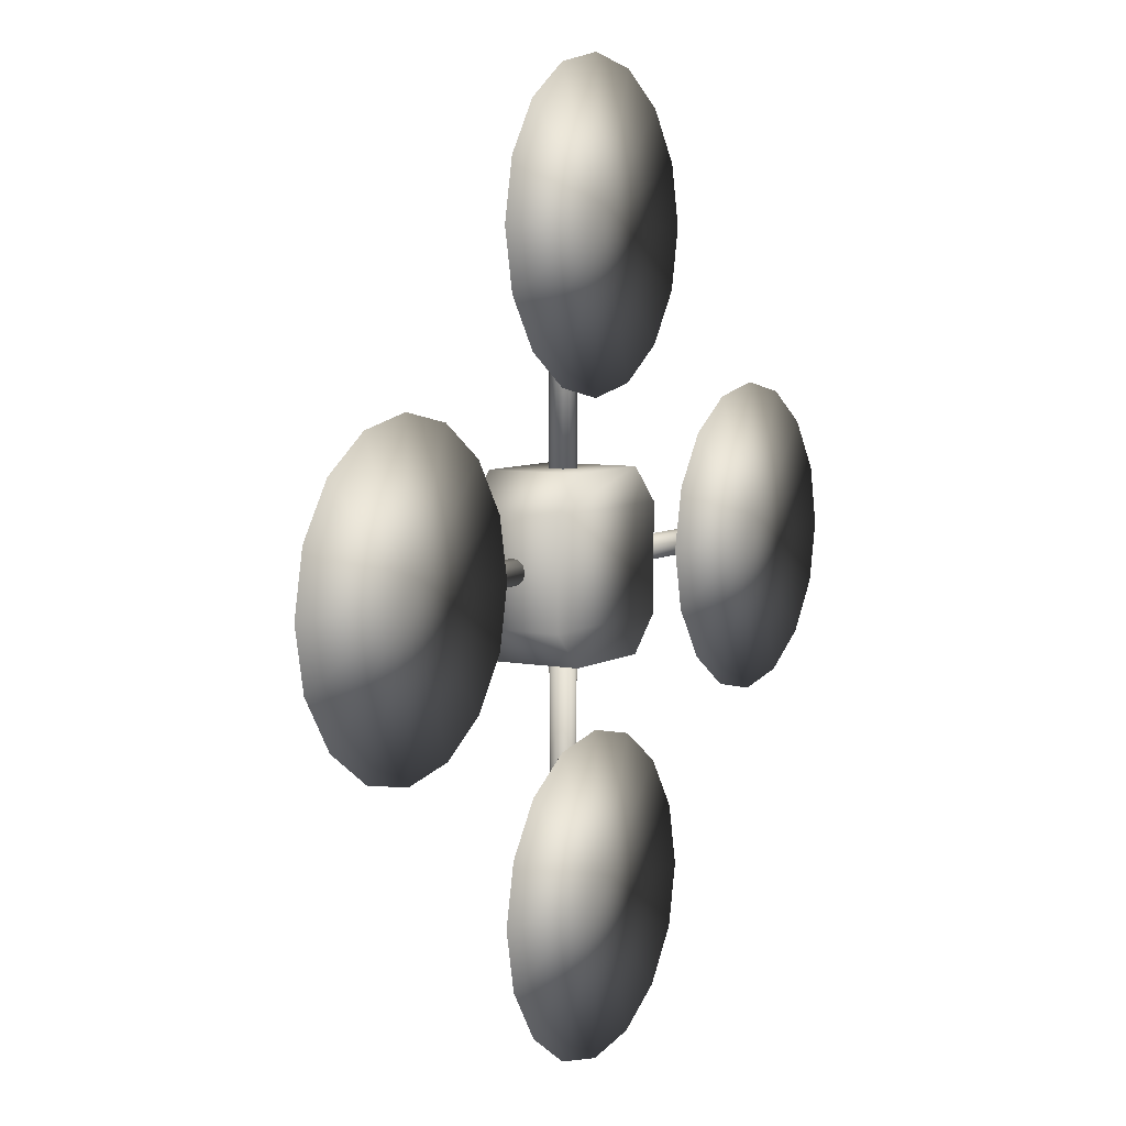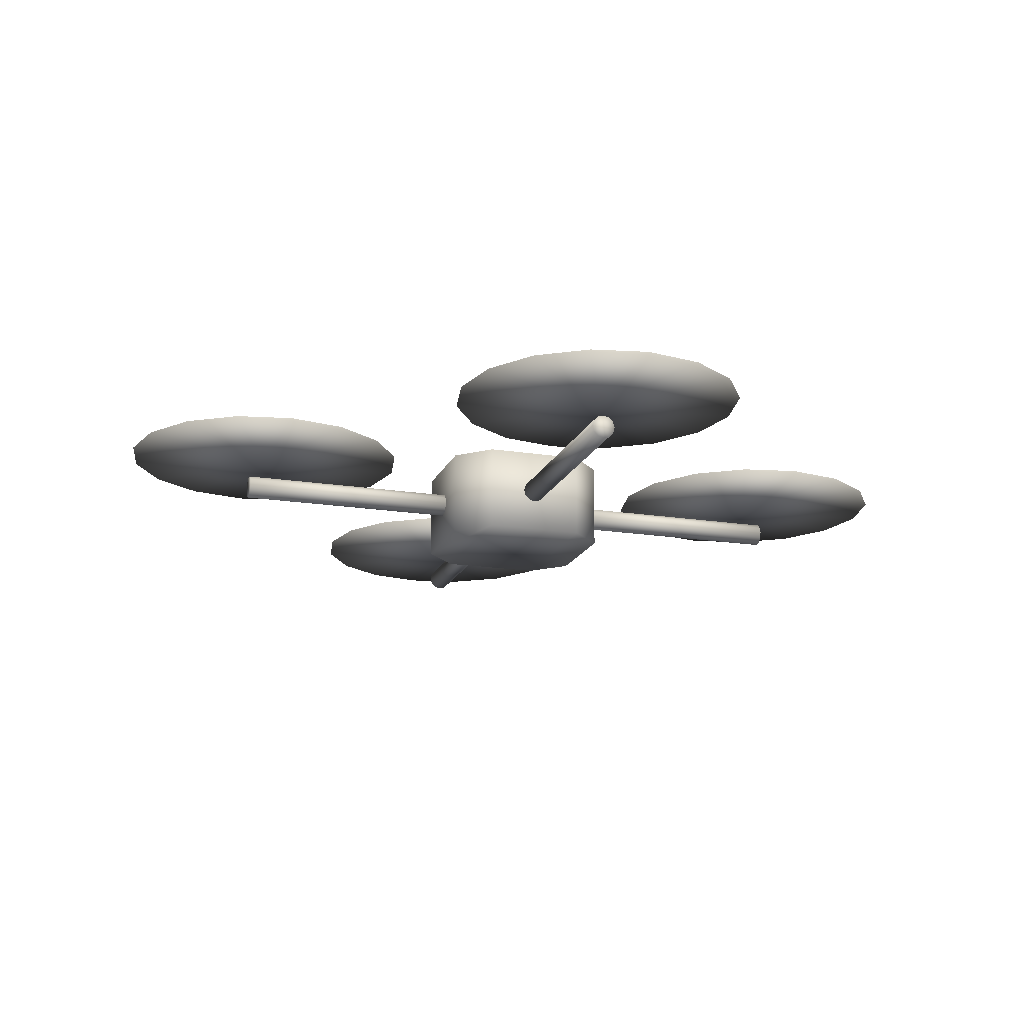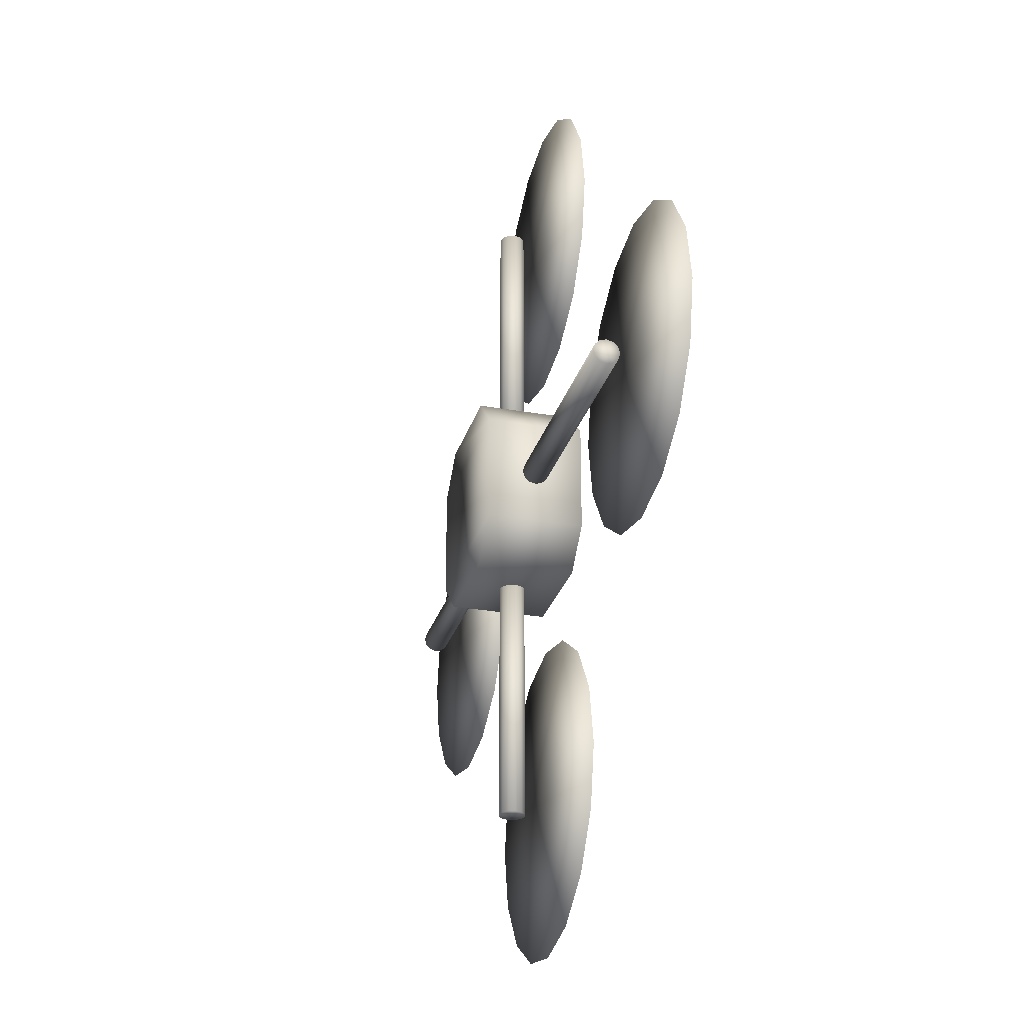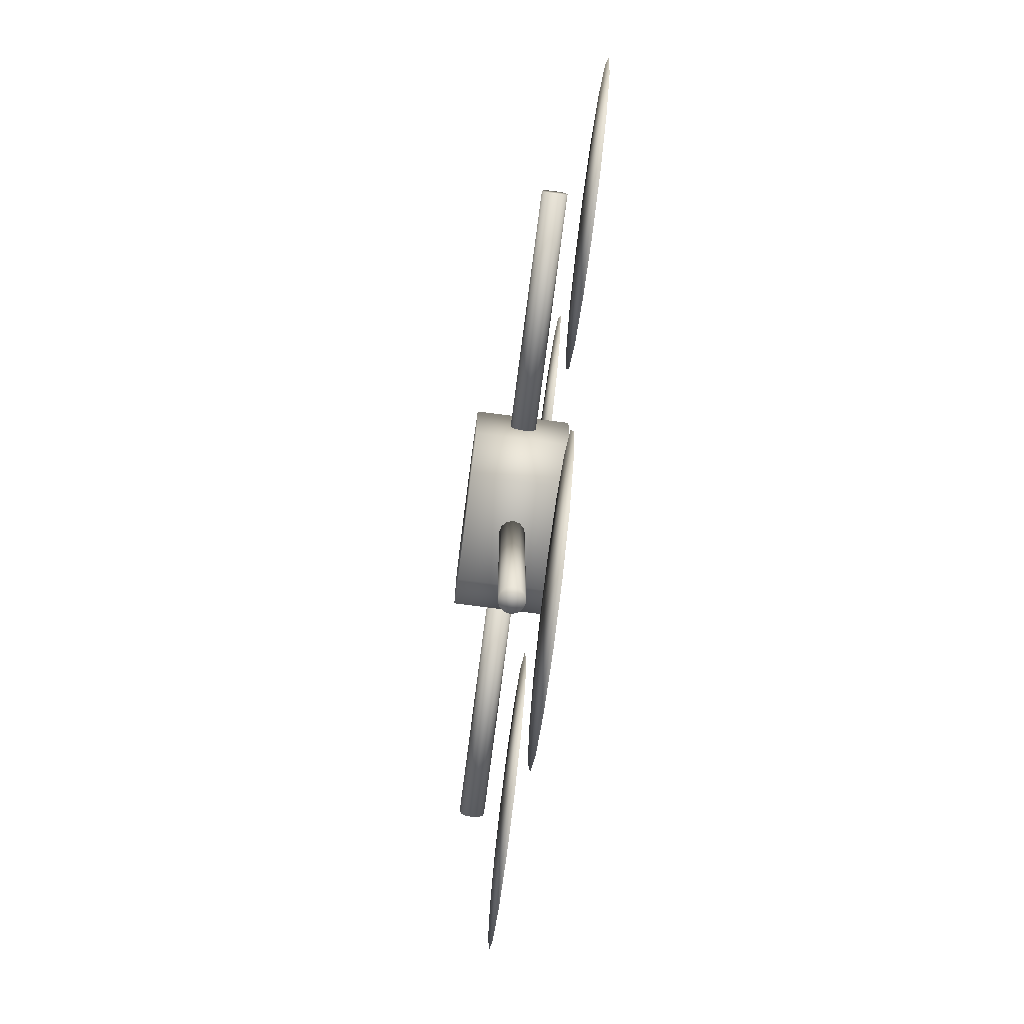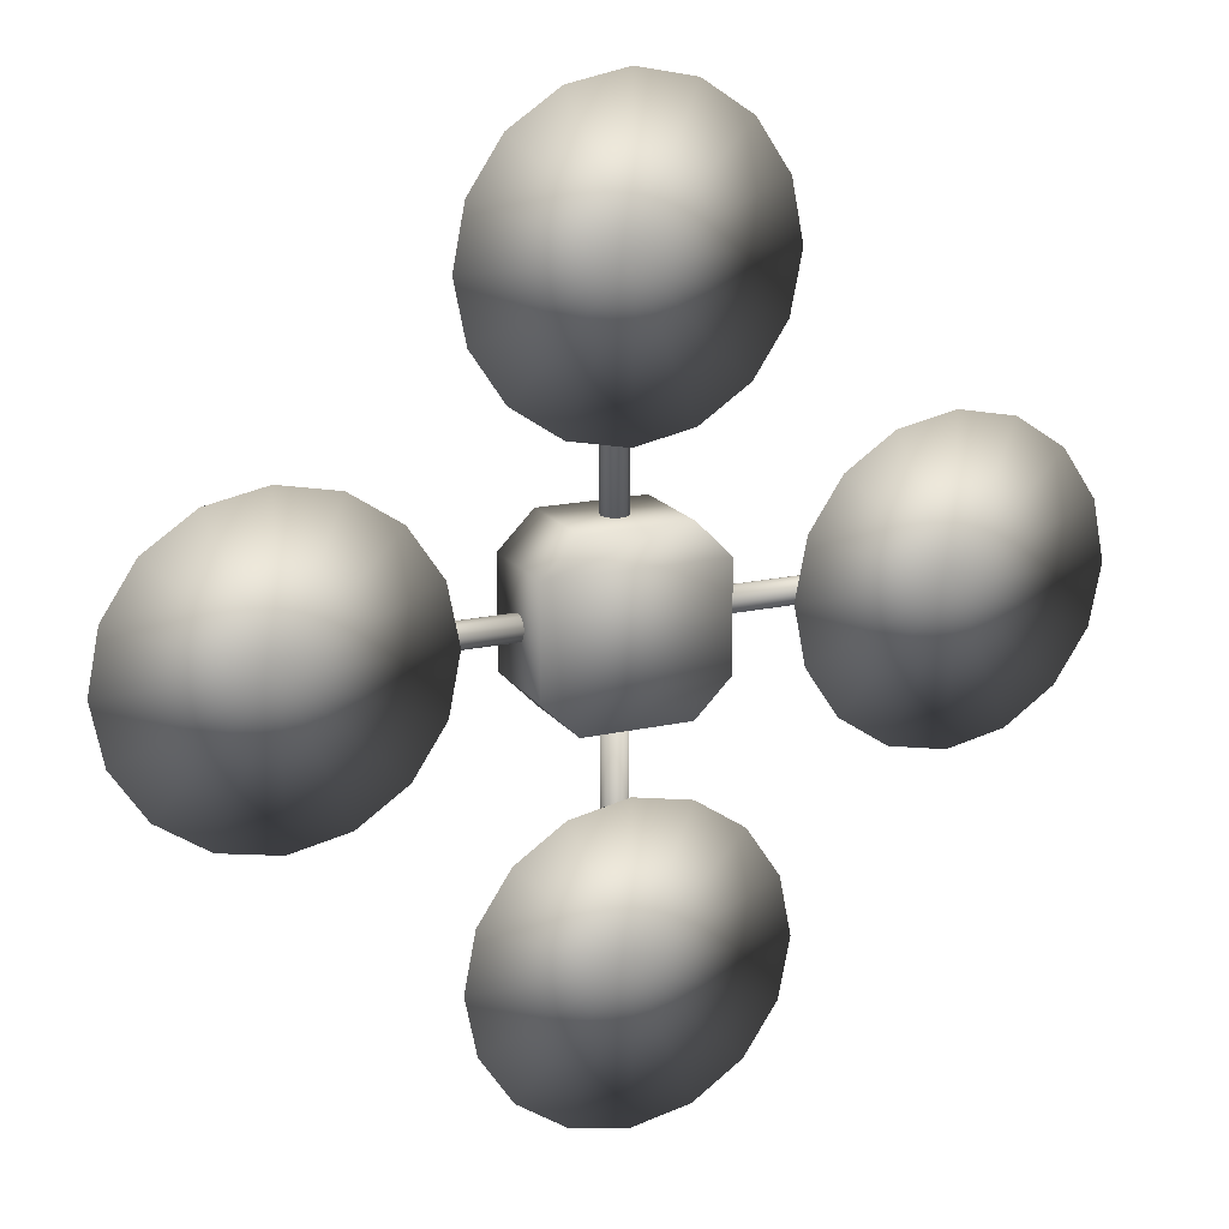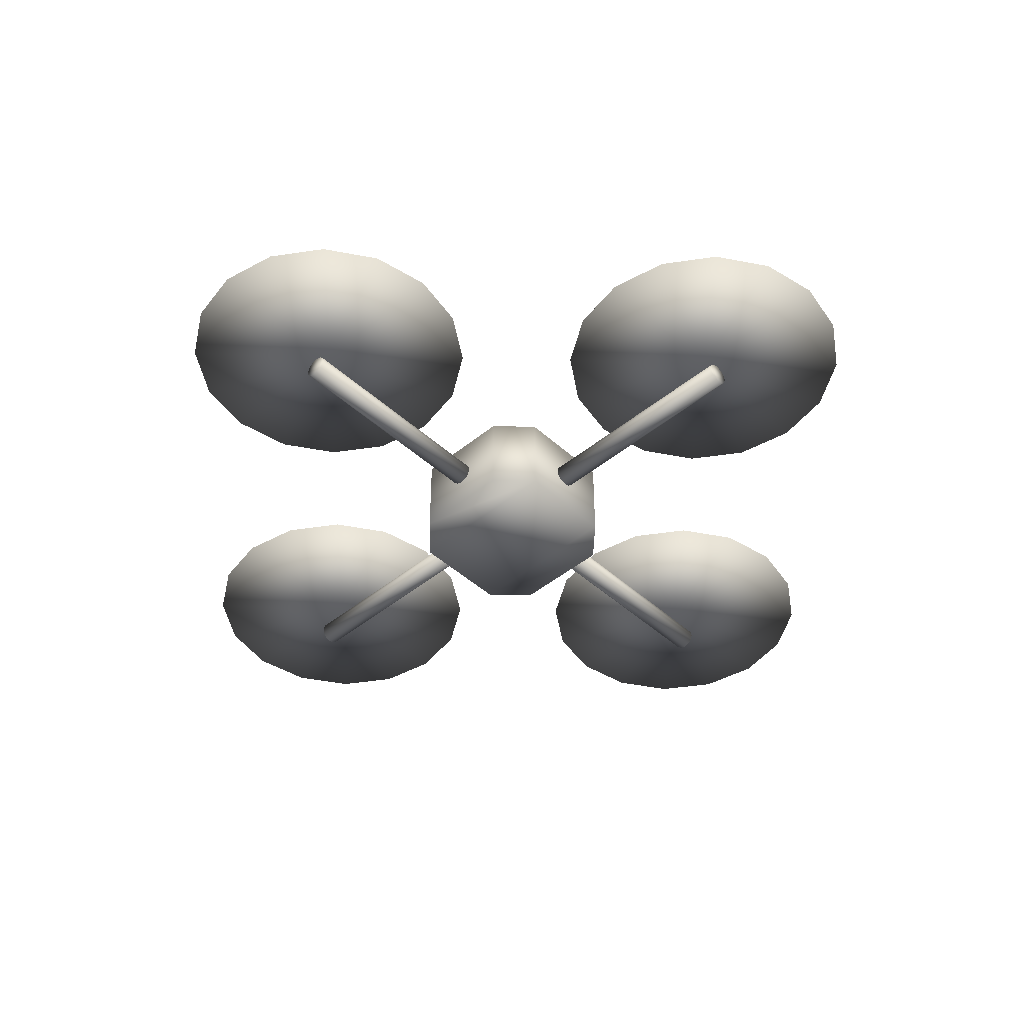
<metadata>
{"format":"obj","ext":"obj","renderer":"f3d","projection":"perspective","resolution":1024,"background":"white","views":[{"elev":6.4,"azim":-59.2,"up":"+Y"},{"elev":-17.3,"azim":-107.7,"up":"+Z"},{"elev":-27.4,"azim":-105.2,"up":"+Y"},{"elev":-76.1,"azim":-97.4,"up":"+Y"},{"elev":17.3,"azim":-24.3,"up":"+Y"},{"elev":-44.8,"azim":-136.4,"up":"+Z"}]}
</metadata>
<code>
v 0.09478 0.01374 0
v 0.09478 0.0119 -0.006869
v 0.09478 0.006869 -0.0119
v 0.09478 0 -0.01374
v 0.09478 -0.006869 -0.0119
v 0.09478 -0.0119 -0.006869
v 0.09478 -0.01374 0
v 0.09478 -0.0119 0.006869
v 0.09478 -0.006869 0.0119
v 0.09478 0 0.01374
v 0.09478 0.006869 0.0119
v 0.09478 0.0119 0.006869
v 0.3519 0.01374 0
v 0.3519 0.0119 -0.006869
v 0.3519 0.006869 -0.0119
v 0.3519 0 -0.01374
v 0.3519 -0.006869 -0.0119
v 0.3519 -0.0119 -0.006869
v 0.3519 -0.01374 0
v 0.3519 -0.0119 0.006869
v 0.3519 -0.006869 0.0119
v 0.3519 0 0.01374
v 0.3519 0.006869 0.0119
v 0.3519 0.0119 0.006869
v 0.09478 0 0
v 0.3519 0 0
v 0.3324 0 0.0316
v 0.4872 -0.06413 0.03745
v 0.4509 -0.1185 0.03745
v 0.3324 0 0.04424
v 0.3966 -0.1548 0.03745
v 0.3324 -0.1676 0.03745
v 0.2683 -0.1548 0.03745
v 0.2139 -0.1185 0.03745
v 0.1776 -0.06413 0.03745
v 0.1649 -0 0.03745
v 0.1776 0.06413 0.03745
v 0.2139 0.1185 0.03745
v 0.2683 0.1548 0.03745
v 0.3324 0.1676 0.03745
v 0.3966 0.1548 0.03745
v 0.4509 0.1185 0.03745
v 0.4872 0.06413 0.03745
v 0.5 0 0.03745
v 0 -0.09478 0
v 0.01374 -0.09478 0
v 0.0119 -0.09478 -0.006869
v -0 -0.3519 0
v 0.0119 -0.3519 -0.006869
v 0.01374 -0.3519 0
v 0.006869 -0.09478 -0.0119
v 0.006869 -0.3519 -0.0119
v 0 -0.09478 -0.01374
v -0 -0.3519 -0.01374
v -0.006869 -0.09478 -0.0119
v -0.006869 -0.3519 -0.0119
v -0.0119 -0.09478 -0.006869
v -0.0119 -0.3519 -0.006869
v -0.01374 -0.09478 0
v -0.01374 -0.3519 0
v -0.0119 -0.09478 0.006869
v -0.0119 -0.3519 0.006869
v -0.006869 -0.09478 0.0119
v -0.00687 -0.3519 0.0119
v -0 -0.09478 0.01374
v -0 -0.3519 0.01374
v 0.006869 -0.09478 0.0119
v 0.006869 -0.3519 0.0119
v 0.0119 -0.09478 0.006869
v 0.0119 -0.3519 0.006869
v 0.06413 -0.4872 0.03745
v -0 -0.3324 0.0316
v 0 -0.5 0.03745
v -0 -0.3324 0.04424
v 0.1185 -0.4509 0.03745
v 0.1548 -0.3966 0.03745
v 0.1676 -0.3324 0.03745
v 0.1548 -0.2683 0.03745
v 0.1185 -0.2139 0.03745
v 0.06413 -0.1776 0.03745
v -0 -0.1649 0.03745
v -0.06413 -0.1776 0.03745
v -0.1185 -0.2139 0.03745
v -0.1548 -0.2683 0.03745
v -0.1676 -0.3324 0.03745
v -0.1548 -0.3966 0.03745
v -0.1185 -0.4509 0.03745
v -0.06413 -0.4872 0.03745
v -0.5 0 0.03745
v -0.4872 0.06413 0.03745
v -0.3324 0 0.0316
v -0.3324 0 0.04424
v -0.4509 0.1185 0.03745
v -0.3966 0.1548 0.03745
v -0.3324 0.1676 0.03745
v -0.2683 0.1548 0.03745
v -0.2139 0.1185 0.03745
v -0.1776 0.06413 0.03745
v -0.1649 0 0.03745
v -0.1776 -0.06413 0.03745
v -0.2139 -0.1185 0.03745
v -0.2683 -0.1548 0.03745
v -0.3324 -0.1676 0.03745
v -0.3966 -0.1548 0.03745
v -0.4509 -0.1185 0.03745
v -0.4872 -0.06413 0.03745
v -0.09478 -0.0119 0.006869
v -0.09478 -0.01374 0
v -0.3519 -0.01374 0
v -0.3519 -0.0119 0.006869
v -0.09478 -0.006869 0.0119
v -0.3519 -0.006869 0.0119
v -0.09478 0 0.01374
v -0.3519 0 0.01374
v -0.09478 0.006869 0.0119
v -0.3519 0.00687 0.0119
v -0.09478 0.0119 0.006869
v -0.3519 0.0119 0.006869
v -0.09478 0.01374 0
v -0.3519 0.01374 0
v -0.09478 0.0119 -0.006869
v -0.3519 0.0119 -0.006869
v -0.09478 0.006869 -0.0119
v -0.3519 0.00687 -0.0119
v -0.09478 0 -0.01374
v -0.3519 0 -0.01374
v -0.09478 -0.006869 -0.0119
v -0.3519 -0.006869 -0.0119
v -0.09478 -0.0119 -0.006869
v -0.3519 -0.0119 -0.006869
v -0.3519 0 0
v -0.09478 0 0
v 0 0.09478 0
v -0.01374 0.09478 0
v -0.0119 0.09478 -0.006869
v 0 0.3519 0
v -0.0119 0.3519 -0.006869
v -0.01374 0.3519 0
v -0.006869 0.09478 -0.0119
v -0.006869 0.3519 -0.0119
v 0 0.09478 -0.01374
v 0 0.3519 -0.01374
v 0.006869 0.09478 -0.0119
v 0.00687 0.3519 -0.0119
v 0.0119 0.09478 -0.006869
v 0.0119 0.3519 -0.006869
v 0.01374 0.09478 0
v 0.01374 0.3519 0
v 0.0119 0.09478 0.006869
v 0.0119 0.3519 0.006869
v 0.00687 0.09478 0.0119
v 0.00687 0.3519 0.0119
v 0 0.09478 0.01374
v 0 0.3519 0.01374
v -0.006869 0.09478 0.0119
v -0.006869 0.3519 0.0119
v -0.0119 0.09478 0.006869
v -0.0119 0.3519 0.006869
v -0.06412 0.4872 0.03745
v 0 0.3324 0.0316
v 0 0.5 0.03745
v 0 0.3324 0.04424
v -0.1185 0.4509 0.03745
v -0.1548 0.3966 0.03745
v -0.1676 0.3324 0.03745
v -0.1548 0.2683 0.03745
v -0.1185 0.2139 0.03745
v -0.06413 0.1776 0.03745
v 0 0.1649 0.03745
v 0.06413 0.1776 0.03745
v 0.1185 0.2139 0.03745
v 0.1548 0.2683 0.03745
v 0.1676 0.3324 0.03745
v 0.1548 0.3966 0.03745
v 0.1185 0.4509 0.03745
v 0.06413 0.4872 0.03745
v 0.05688 0.0948 -0.05056
v 0.05688 -0.0948 -0.05056
v -0.05688 -0.0948 -0.05056
v -0.05688 0.0948 -0.05056
v 0.05688 0.0948 0.05056
v 0.05688 -0.0948 0.05056
v -0.05688 -0.0948 0.05056
v -0.05688 0.0948 0.05056
v 0.0948 0.05688 -0.05056
v -0.0948 0.05688 -0.05056
v 0.0948 0.05688 0.05056
v -0.0948 0.05688 0.05056
v 0.0948 -0.05688 -0.05056
v -0.0948 -0.05688 -0.05056
v 0.0948 -0.05688 0.05056
v -0.0948 -0.05688 0.05056
f 25 1 2
f 26 14 13
f 25 2 3
f 26 15 14
f 25 3 4
f 26 16 15
f 25 4 5
f 26 17 16
f 25 5 6
f 26 18 17
f 25 6 7
f 26 19 18
f 25 7 8
f 26 20 19
f 25 8 9
f 26 21 20
f 25 9 10
f 26 22 21
f 25 10 11
f 26 23 22
f 25 11 12
f 26 24 23
f 12 1 25
f 26 13 24
f 13 1 12
f 13 12 24
f 11 23 24
f 11 24 12
f 10 22 23
f 10 23 11
f 9 21 22
f 9 22 10
f 8 20 21
f 8 21 9
f 7 19 20
f 7 20 8
f 6 18 19
f 6 19 7
f 5 17 18
f 5 18 6
f 4 16 17
f 4 17 5
f 3 15 16
f 3 16 4
f 2 14 15
f 2 15 3
f 1 13 14
f 1 14 2
f 44 28 27
f 30 28 44
f 29 31 27
f 30 31 29
f 32 33 27
f 30 33 32
f 34 35 27
f 30 35 34
f 36 37 27
f 30 37 36
f 38 39 27
f 30 39 38
f 40 41 27
f 30 41 40
f 42 43 27
f 30 43 42
f 74 71 75
f 75 71 72
f 74 76 77
f 77 76 72
f 74 78 79
f 79 78 72
f 74 80 81
f 81 80 72
f 74 82 83
f 83 82 72
f 74 84 85
f 85 84 72
f 74 86 87
f 87 86 72
f 74 88 73
f 73 88 72
f 89 90 91
f 92 90 89
f 93 94 91
f 92 94 93
f 95 96 91
f 92 96 95
f 97 98 91
f 92 98 97
f 99 100 91
f 92 100 99
f 101 102 91
f 92 102 101
f 103 104 91
f 92 104 103
f 105 106 91
f 92 106 105
f 162 159 163
f 163 159 160
f 162 164 165
f 165 164 160
f 162 166 167
f 167 166 160
f 162 168 169
f 169 168 160
f 162 170 171
f 171 170 160
f 162 172 173
f 173 172 160
f 162 174 175
f 175 174 160
f 162 176 161
f 161 176 160
f 45 46 47
f 48 49 50
f 45 47 51
f 48 52 49
f 45 51 53
f 48 54 52
f 45 53 55
f 48 56 54
f 45 55 57
f 48 58 56
f 45 57 59
f 48 60 58
f 45 59 61
f 48 62 60
f 45 61 63
f 48 64 62
f 45 63 65
f 48 66 64
f 45 65 67
f 48 68 66
f 45 67 69
f 48 70 68
f 45 69 46
f 48 50 70
f 131 109 110
f 132 107 108
f 131 110 112
f 132 111 107
f 131 112 114
f 132 113 111
f 131 114 116
f 132 115 113
f 131 116 118
f 132 117 115
f 131 118 120
f 132 119 117
f 131 120 122
f 132 121 119
f 131 122 124
f 132 123 121
f 131 124 126
f 132 125 123
f 131 126 128
f 132 127 125
f 131 128 130
f 132 129 127
f 131 130 109
f 132 108 129
f 133 134 135
f 136 137 138
f 133 135 139
f 136 140 137
f 133 139 141
f 136 142 140
f 133 141 143
f 136 144 142
f 133 143 145
f 136 146 144
f 133 145 147
f 136 148 146
f 133 147 149
f 136 150 148
f 133 149 151
f 136 152 150
f 133 151 153
f 136 154 152
f 133 153 155
f 136 156 154
f 133 155 157
f 136 158 156
f 133 157 134
f 136 138 158
f 192 188 190
f 188 186 190
f 183 192 190
f 183 190 179
f 191 182 178
f 191 178 189
f 187 191 189
f 187 189 185
f 192 183 191
f 183 182 191
f 188 192 191
f 188 191 187
f 189 178 179
f 189 179 190
f 185 189 190
f 185 190 186
f 188 184 186
f 184 180 186
f 185 177 181
f 185 181 187
f 184 188 181
f 188 187 181
f 177 185 186
f 177 186 180
f 181 177 184
f 177 180 184
f 178 182 183
f 178 183 179
f 157 138 134
f 157 158 138
f 155 158 157
f 155 156 158
f 153 156 155
f 153 154 156
f 151 154 153
f 151 152 154
f 149 152 151
f 149 150 152
f 147 150 149
f 147 148 150
f 145 148 147
f 145 146 148
f 143 146 145
f 143 144 146
f 141 144 143
f 141 142 144
f 139 142 141
f 139 140 142
f 135 140 139
f 135 137 140
f 134 137 135
f 134 138 137
f 108 109 130
f 108 130 129
f 129 130 128
f 129 128 127
f 127 128 126
f 127 126 125
f 125 126 124
f 125 124 123
f 123 124 122
f 123 122 121
f 121 122 120
f 121 120 119
f 119 120 118
f 119 118 117
f 117 118 116
f 117 116 115
f 115 116 114
f 115 114 113
f 113 114 112
f 113 112 111
f 111 112 110
f 111 110 107
f 107 110 109
f 107 109 108
f 69 50 46
f 69 70 50
f 67 70 69
f 67 68 70
f 65 68 67
f 65 66 68
f 63 66 65
f 63 64 66
f 61 64 63
f 61 62 64
f 59 62 61
f 59 60 62
f 57 60 59
f 57 58 60
f 55 58 57
f 55 56 58
f 53 56 55
f 53 54 56
f 51 54 53
f 51 52 54
f 47 52 51
f 47 49 52
f 46 49 47
f 46 50 49
f 30 29 28
f 28 29 27
f 30 32 31
f 31 32 27
f 30 34 33
f 33 34 27
f 30 36 35
f 35 36 27
f 30 38 37
f 37 38 27
f 30 40 39
f 39 40 27
f 30 42 41
f 41 42 27
f 30 44 43
f 43 44 27
f 71 73 72
f 74 73 71
f 76 75 72
f 74 75 76
f 78 77 72
f 74 77 78
f 80 79 72
f 74 79 80
f 82 81 72
f 74 81 82
f 84 83 72
f 74 83 84
f 86 85 72
f 74 85 86
f 88 87 72
f 74 87 88
f 92 93 90
f 90 93 91
f 92 95 94
f 94 95 91
f 92 97 96
f 96 97 91
f 92 99 98
f 98 99 91
f 92 101 100
f 100 101 91
f 92 103 102
f 102 103 91
f 92 105 104
f 104 105 91
f 92 89 106
f 106 89 91
f 159 161 160
f 162 161 159
f 164 163 160
f 162 163 164
f 166 165 160
f 162 165 166
f 168 167 160
f 162 167 168
f 170 169 160
f 162 169 170
f 172 171 160
f 162 171 172
f 174 173 160
f 162 173 174
f 176 175 160
f 162 175 176

</code>
